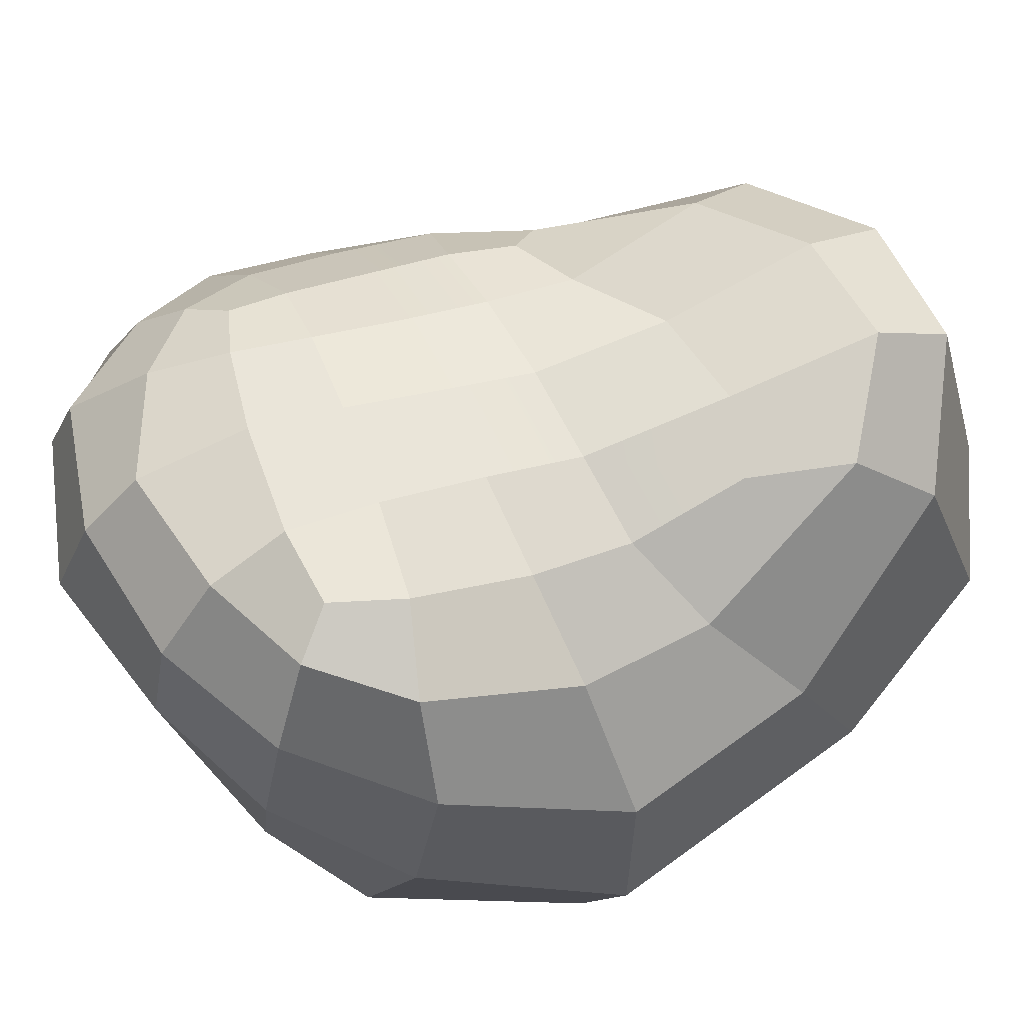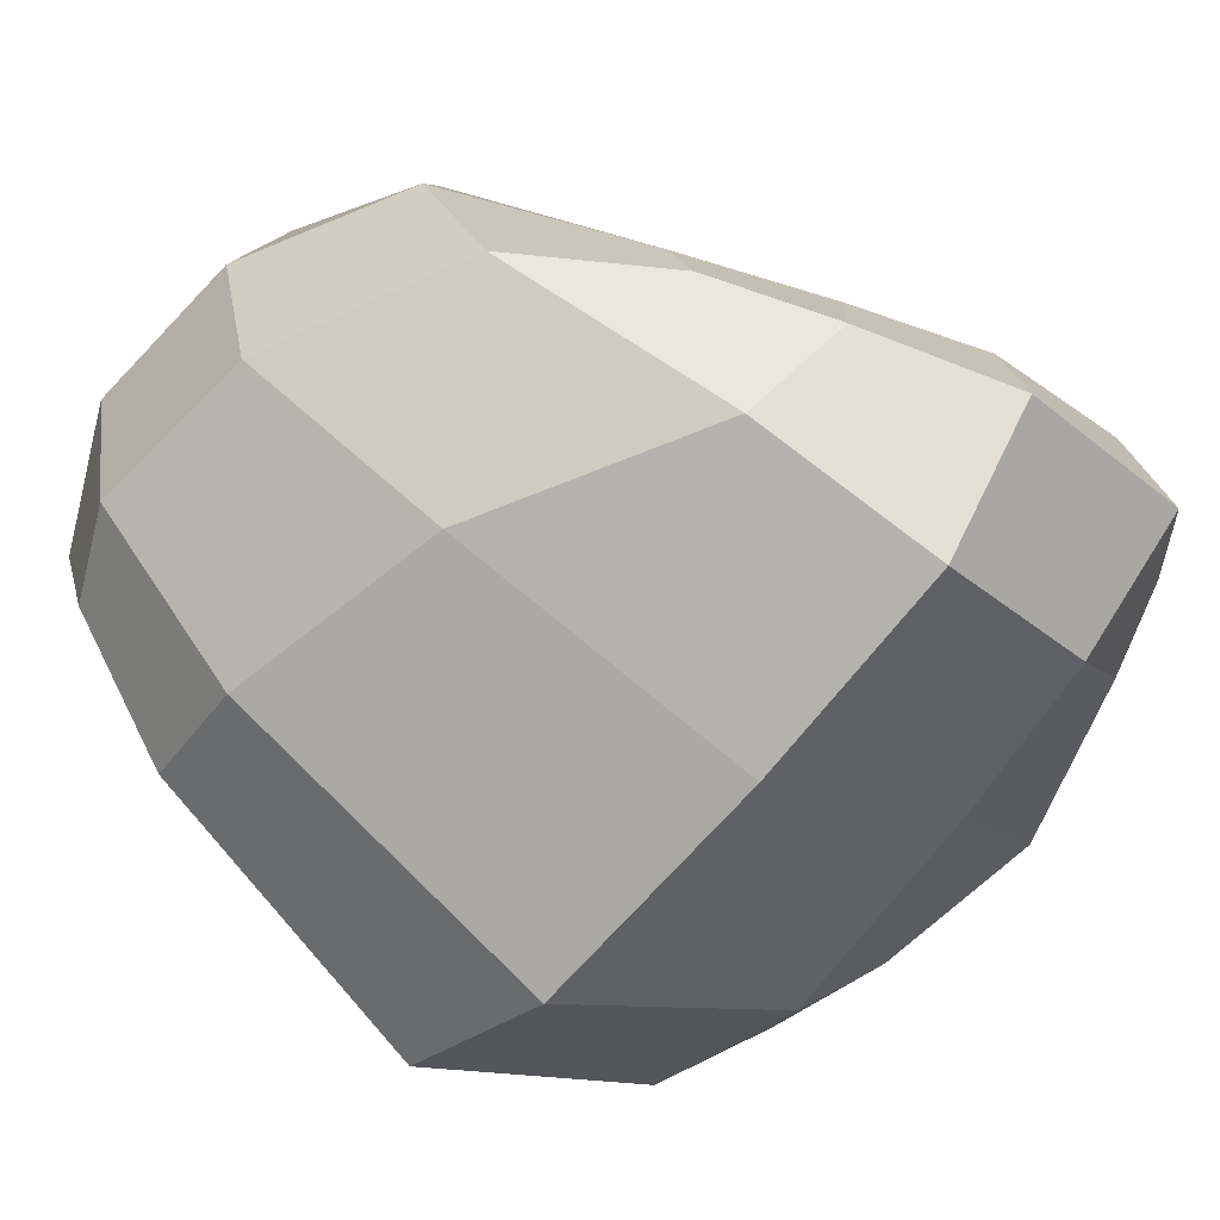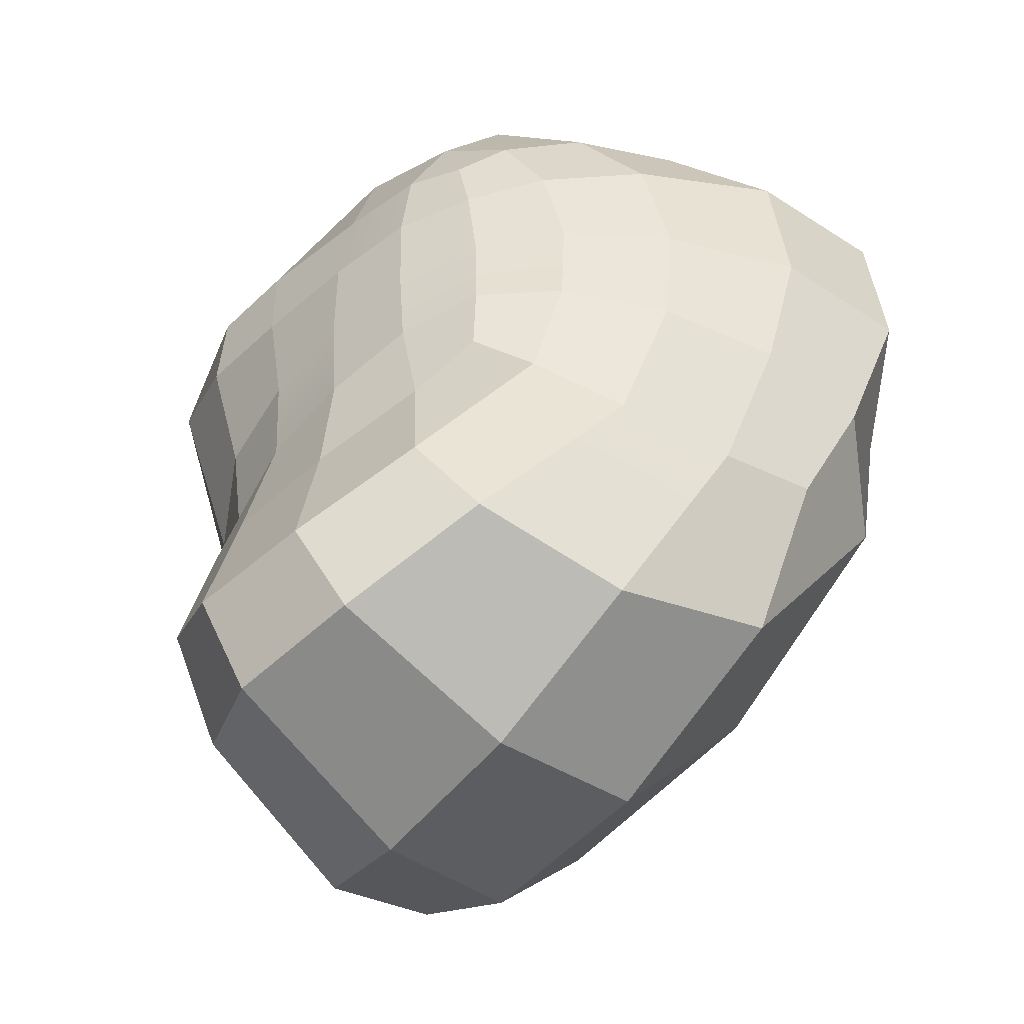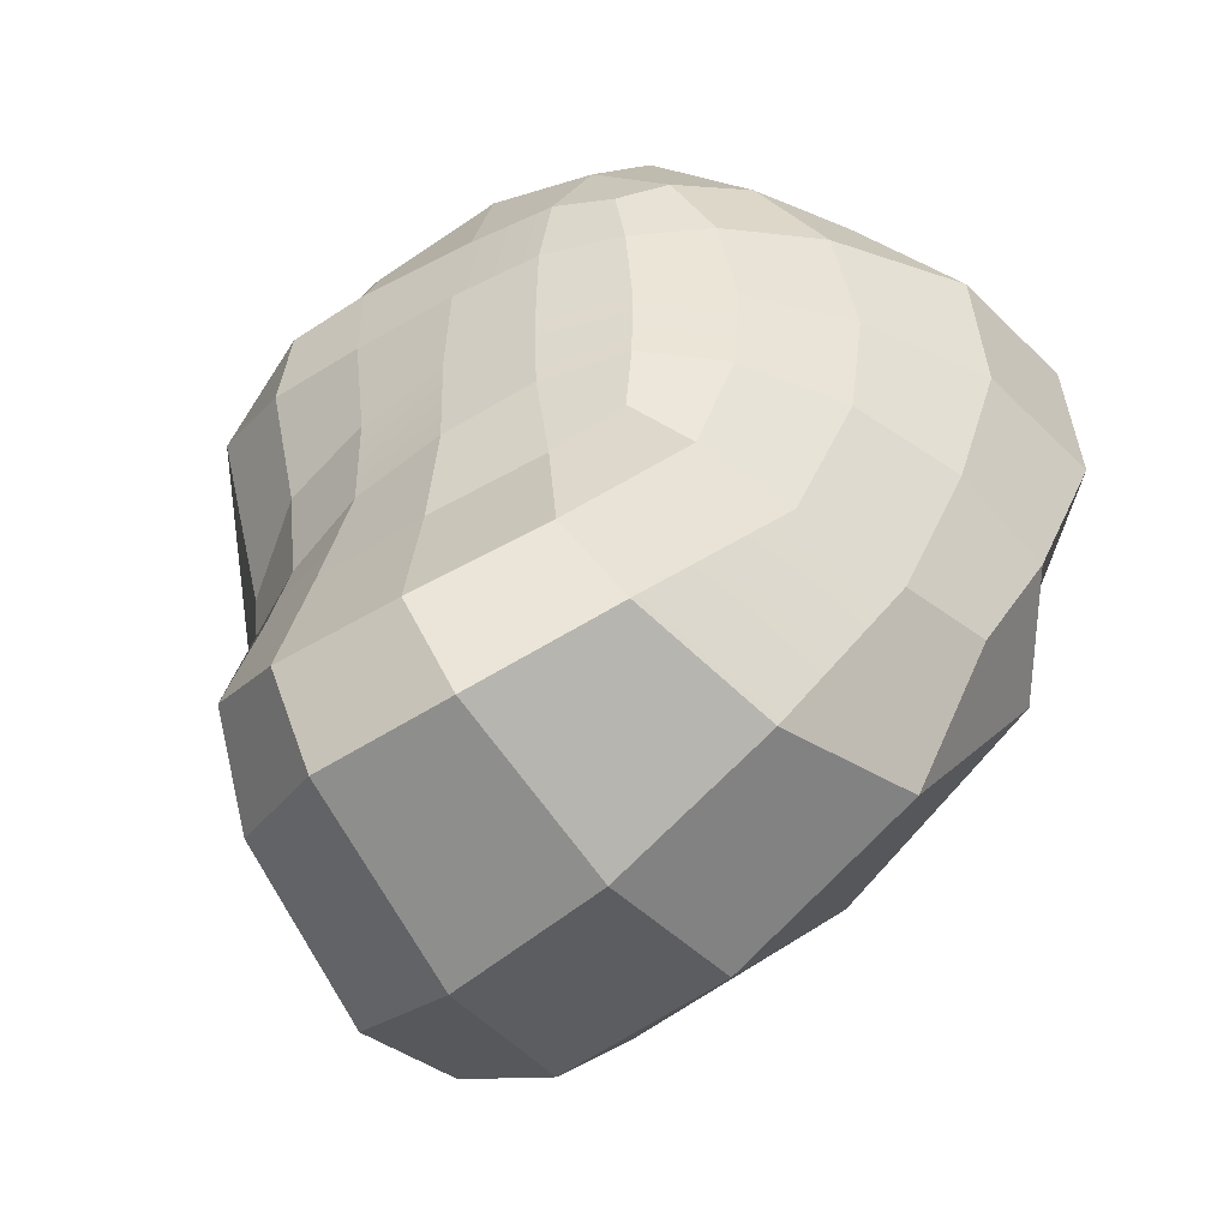
<metadata>
{"format":"obj","ext":"obj","renderer":"f3d","projection":"perspective","resolution":1024,"background":"white","views":[{"elev":68.1,"azim":-115.0,"up":"+Z"},{"elev":-74.1,"azim":49.8,"up":"+Z"},{"elev":-56.6,"azim":52.0,"up":"+Y"},{"elev":-57.1,"azim":41.6,"up":"+Y"}]}
</metadata>
<code>
g Rock.003
v -0.004772 0.001077 0.002343
v -0.003383 0.002535 0.002283
v -0.002765 0.001817 0.002803
v -0.003212 0.0005392 0.002631
v 0.002852 0.002783 0.00138
v 0.004031 0.001683 0.0007479
v 0.003364 0.001067 0.001375
v 0.002391 0.001395 0.001847
v 0.004187 -0.003067 -0.000476
v 0.003418 -0.004776 -0.0003989
v 0.002827 -0.004145 0.0005207
v 0.003094 -0.002957 0.0006835
v -0.002163 -0.0085 0.002506
v -0.00395 -0.007216 0.002022
v -0.003356 -0.005445 0.001862
v -0.002004 -0.005839 0.002084
v -0.00182 -0.003225 0.001721
v -0.003466 -0.00334 0.001449
v 0.003918 -0.003864 -0.008161
v 0.003012 -0.007787 -0.005852
v 0.004677 -0.005345 -0.005772
v 0.005585 -0.003308 -0.006428
v 0.001669 -0.003065 0.001306
v 0.001613 -0.004686 0.0009044
v -0.0001404 -0.005604 0.001699
v -4.219e-05 -0.003174 0.001635
v 0.002092 2.049e-05 0.001804
v 0.0001988 -0.001534 0.00195
v 0.0004981 0.0001086 0.002173
v 0.001851 -0.001512 0.001574
v -4.219e-05 -0.003174 0.001635
v 0.001669 -0.003065 0.001306
v -0.001419 0.000293 0.002456
v -0.001573 -0.001547 0.002003
v -0.003398 -0.00155 0.001784
v -0.003212 0.0005392 0.002631
v -0.004007 -0.00667 -0.007348
v -0.003606 -0.009695 -0.005144
v -0.0004946 -0.00945 -0.005573
v -4.208e-06 -0.005949 -0.008041
v -0.002857 0.003173 -0.005906
v -0.004268 -0.0005632 -0.008754
v 0.0001879 -0.0003975 -0.008736
v 0.00103 0.003098 -0.005722
v 0.004168 -0.0004563 -0.008639
v 0.00409 0.002576 -0.006491
v 0.00409 0.002576 -0.006491
v 0.004168 -0.0004563 -0.008639
v 0.006535 -0.0007739 -0.0069
v 0.006632 0.002025 -0.006575
v -0.003143 -0.01061 -0.002354
v -0.005365 -0.00946 -0.002666
v -0.004598 -0.008573 0.0006326
v -0.002291 -0.009929 0.00143
v 0.002727 -0.008942 -0.002819
v -0.0002036 -0.01043 -0.002499
v 0.0001808 -0.009919 0.00107
v 0.002448 -0.008604 2.611e-05
v 0.001982 -0.007262 0.001081
v -1.896e-05 -0.00839 0.002071
v -0.0001404 -0.005604 0.001699
v 0.001613 -0.004686 0.0009044
v 0.005588 -0.003178 -0.004338
v 0.004035 -0.005467 -0.001942
v 0.005091 -0.003178 -0.002227
v 0.00446 -0.005656 -0.004011
v 0.002448 -0.008604 2.611e-05
v 0.002727 -0.008942 -0.002819
v 0.006652 0.001407 -0.003858
v 0.006456 -0.0009706 -0.004372
v 0.005552 -0.001167 -0.002075
v 0.005594 0.000831 -0.001449
v 0.004486 0.0003284 0.000142
v 0.003271 -0.001455 0.0008513
v 0.003377 8.184e-06 0.001138
v 0.004469 -0.001342 -0.00033
v 0.003094 -0.002957 0.0006835
v 0.004187 -0.003067 -0.000476
v 0.00365 0.004701 -0.001351
v 0.005408 0.00308 -0.002434
v 0.004804 0.002457 -0.0005491
v 0.003301 0.004198 0.0003685
v -0.001917 0.004904 -0.001093
v 0.0008299 0.005565 -0.0008522
v 0.0008578 0.004804 0.0007958
v -0.001775 0.004456 0.0009379
v -0.001491 0.003325 0.00219
v 0.0009161 0.003713 0.001804
v 0.0008288 0.001694 0.002169
v -0.001291 0.001889 0.002592
v -0.006291 0.001996 -0.002013
v -0.004355 0.003882 -0.001132
v -0.004071 0.003347 0.0008623
v -0.005899 0.001324 0.0003896
v -0.00679 -0.006402 -0.003598
v -0.00767 -0.001446 -0.004167
v -0.007061 -0.001789 -0.001062
v -0.00641 -0.005287 -0.0009073
v -0.005046 -0.004054 0.0005953
v -0.005202 -0.001666 0.0008176
v -0.003398 -0.00155 0.001784
v -0.003466 -0.00334 0.001449
v -0.00641 -0.005287 -0.0009073
v -0.007061 -0.001789 -0.001062
v -0.005202 -0.001666 0.0008176
v -0.005046 -0.004054 0.0005953
v -0.004598 -0.008573 0.0006326
v -0.00641 -0.005287 -0.0009073
v -0.005046 -0.004054 0.0005953
v -0.00395 -0.007216 0.002022
v -0.00395 -0.007216 0.002022
v -0.005046 -0.004054 0.0005953
v -0.003466 -0.00334 0.001449
v -0.003356 -0.005445 0.001862
v -0.006111 -0.006527 -0.005904
v -0.006863 -0.001024 -0.007153
v -0.00767 -0.001446 -0.004167
v -0.00679 -0.006402 -0.003598
v -0.005237 -0.008948 -0.004654
v -0.006111 -0.006527 -0.005904
v -0.00679 -0.006402 -0.003598
v -0.005365 -0.00946 -0.002666
v -0.005365 -0.00946 -0.002666
v -0.00679 -0.006402 -0.003598
v -0.00641 -0.005287 -0.0009073
v -0.004598 -0.008573 0.0006326
v -0.005662 0.00275 -0.004514
v -0.004155 0.003994 -0.003071
v -0.004355 0.003882 -0.001132
v -0.006291 0.001996 -0.002013
v -0.006863 -0.001024 -0.007153
v -0.005662 0.00275 -0.004514
v -0.006291 0.001996 -0.002013
v -0.00767 -0.001446 -0.004167
v -0.00767 -0.001446 -0.004167
v -0.006291 0.001996 -0.002013
v -0.005899 0.001324 0.0003896
v -0.007061 -0.001789 -0.001062
v -0.001775 0.004456 0.0009379
v 0.0008578 0.004804 0.0007958
v 0.0009161 0.003713 0.001804
v -0.001491 0.003325 0.00219
v -0.004071 0.003347 0.0008623
v -0.001775 0.004456 0.0009379
v -0.001491 0.003325 0.00219
v -0.003383 0.002535 0.002283
v -0.003383 0.002535 0.002283
v -0.001491 0.003325 0.00219
v -0.001291 0.001889 0.002592
v -0.002765 0.001817 0.002803
v -0.002061 0.004537 -0.003397
v 0.0008702 0.00503 -0.003152
v 0.0008299 0.005565 -0.0008522
v -0.001917 0.004904 -0.001093
v -0.004155 0.003994 -0.003071
v -0.002061 0.004537 -0.003397
v -0.001917 0.004904 -0.001093
v -0.004355 0.003882 -0.001132
v -0.004355 0.003882 -0.001132
v -0.001917 0.004904 -0.001093
v -0.001775 0.004456 0.0009379
v -0.004071 0.003347 0.0008623
v 0.003848 0.004005 -0.003695
v 0.005467 0.003252 -0.004277
v 0.005408 0.00308 -0.002434
v 0.00365 0.004701 -0.001351
v 0.0008702 0.00503 -0.003152
v 0.003848 0.004005 -0.003695
v 0.00365 0.004701 -0.001351
v 0.0008299 0.005565 -0.0008522
v 0.0008299 0.005565 -0.0008522
v 0.00365 0.004701 -0.001351
v 0.003301 0.004198 0.0003685
v 0.0008578 0.004804 0.0007958
v 0.005594 0.000831 -0.001449
v 0.005552 -0.001167 -0.002075
v 0.004469 -0.001342 -0.00033
v 0.004486 0.0003284 0.000142
v 0.004804 0.002457 -0.0005491
v 0.005594 0.000831 -0.001449
v 0.004486 0.0003284 0.000142
v 0.004031 0.001683 0.0007479
v 0.004031 0.001683 0.0007479
v 0.004486 0.0003284 0.000142
v 0.003377 8.184e-06 0.001138
v 0.003364 0.001067 0.001375
v 0.006632 0.002025 -0.006575
v 0.006535 -0.0007739 -0.0069
v 0.006456 -0.0009706 -0.004372
v 0.006652 0.001407 -0.003858
v 0.005467 0.003252 -0.004277
v 0.006632 0.002025 -0.006575
v 0.006652 0.001407 -0.003858
v 0.005408 0.00308 -0.002434
v 0.005408 0.00308 -0.002434
v 0.006652 0.001407 -0.003858
v 0.005594 0.000831 -0.001449
v 0.004804 0.002457 -0.0005491
v 0.005585 -0.003308 -0.006428
v 0.004677 -0.005345 -0.005772
v 0.00446 -0.005656 -0.004011
v 0.005588 -0.003178 -0.004338
v 0.006535 -0.0007739 -0.0069
v 0.005585 -0.003308 -0.006428
v 0.005588 -0.003178 -0.004338
v 0.006456 -0.0009706 -0.004372
v 0.006456 -0.0009706 -0.004372
v 0.005588 -0.003178 -0.004338
v 0.005091 -0.003178 -0.002227
v 0.005552 -0.001167 -0.002075
v 0.002448 -0.008604 2.611e-05
v 0.0001808 -0.009919 0.00107
v -1.896e-05 -0.00839 0.002071
v 0.001982 -0.007262 0.001081
v 0.004035 -0.005467 -0.001942
v 0.002448 -0.008604 2.611e-05
v 0.001982 -0.007262 0.001081
v 0.003418 -0.004776 -0.0003989
v 0.003418 -0.004776 -0.0003989
v 0.001982 -0.007262 0.001081
v 0.001613 -0.004686 0.0009044
v 0.002827 -0.004145 0.0005207
v 0.003012 -0.007787 -0.005852
v -0.0004946 -0.00945 -0.005573
v -0.0002036 -0.01043 -0.002499
v 0.002727 -0.008942 -0.002819
v 0.004677 -0.005345 -0.005772
v 0.003012 -0.007787 -0.005852
v 0.002727 -0.008942 -0.002819
v 0.00446 -0.005656 -0.004011
v -0.003606 -0.009695 -0.005144
v -0.005237 -0.008948 -0.004654
v -0.005365 -0.00946 -0.002666
v -0.003143 -0.01061 -0.002354
v -0.0004946 -0.00945 -0.005573
v -0.003606 -0.009695 -0.005144
v -0.003143 -0.01061 -0.002354
v -0.0002036 -0.01043 -0.002499
v -0.0002036 -0.01043 -0.002499
v -0.003143 -0.01061 -0.002354
v -0.002291 -0.009929 0.00143
v 0.0001808 -0.009919 0.00107
v 0.0008702 0.00503 -0.003152
v 0.00103 0.003098 -0.005722
v 0.00409 0.002576 -0.006491
v 0.003848 0.004005 -0.003695
v 0.003848 0.004005 -0.003695
v 0.00409 0.002576 -0.006491
v 0.006632 0.002025 -0.006575
v 0.005467 0.003252 -0.004277
v -0.005662 0.00275 -0.004514
v -0.006863 -0.001024 -0.007153
v -0.004268 -0.0005632 -0.008754
v -0.002857 0.003173 -0.005906
v -0.004155 0.003994 -0.003071
v -0.005662 0.00275 -0.004514
v -0.002857 0.003173 -0.005906
v -0.002061 0.004537 -0.003397
v -0.002061 0.004537 -0.003397
v -0.002857 0.003173 -0.005906
v 0.00103 0.003098 -0.005722
v 0.0008702 0.00503 -0.003152
v -0.006111 -0.006527 -0.005904
v -0.005237 -0.008948 -0.004654
v -0.003606 -0.009695 -0.005144
v -0.004007 -0.00667 -0.007348
v -0.006863 -0.001024 -0.007153
v -0.006111 -0.006527 -0.005904
v -0.004007 -0.00667 -0.007348
v -0.004268 -0.0005632 -0.008754
v -0.004268 -0.0005632 -0.008754
v -0.004007 -0.00667 -0.007348
v -4.208e-06 -0.005949 -0.008041
v 0.0001879 -0.0003975 -0.008736
v 0.0004981 0.0001086 0.002173
v -0.001573 -0.001547 0.002003
v -0.001419 0.000293 0.002456
v 0.0001988 -0.001534 0.00195
v -0.00182 -0.003225 0.001721
v -4.219e-05 -0.003174 0.001635
v 0.0008288 0.001694 0.002169
v -0.001419 0.000293 0.002456
v -0.001291 0.001889 0.002592
v 0.0004981 0.0001086 0.002173
v 0.002391 0.001395 0.001847
v 0.002092 2.049e-05 0.001804
v -0.001291 0.001889 0.002592
v -0.001419 0.000293 0.002456
v -0.003212 0.0005392 0.002631
v -0.002765 0.001817 0.002803
v 0.003377 8.184e-06 0.001138
v 0.001851 -0.001512 0.001574
v 0.002092 2.049e-05 0.001804
v 0.003271 -0.001455 0.0008513
v 0.001669 -0.003065 0.001306
v 0.003094 -0.002957 0.0006835
v 0.003364 0.001067 0.001375
v 0.003377 8.184e-06 0.001138
v 0.002092 2.049e-05 0.001804
v 0.002391 0.001395 0.001847
v 0.003094 -0.002957 0.0006835
v 0.002827 -0.004145 0.0005207
v 0.001613 -0.004686 0.0009044
v 0.001669 -0.003065 0.001306
v -4.219e-05 -0.003174 0.001635
v -0.0001404 -0.005604 0.001699
v -0.002004 -0.005839 0.002084
v -0.00182 -0.003225 0.001721
v -0.001573 -0.001547 0.002003
v -0.00182 -0.003225 0.001721
v -0.003466 -0.00334 0.001449
v -0.003398 -0.00155 0.001784
v -4.208e-06 -0.005949 -0.008041
v -0.0004946 -0.00945 -0.005573
v 0.003012 -0.007787 -0.005852
v 0.003918 -0.003864 -0.008161
v 0.0001879 -0.0003975 -0.008736
v -4.208e-06 -0.005949 -0.008041
v 0.003918 -0.003864 -0.008161
v 0.004168 -0.0004563 -0.008639
v 0.004168 -0.0004563 -0.008639
v 0.003918 -0.003864 -0.008161
v 0.005585 -0.003308 -0.006428
v 0.006535 -0.0007739 -0.0069
v -0.002291 -0.009929 0.00143
v -0.004598 -0.008573 0.0006326
v -0.00395 -0.007216 0.002022
v -0.002163 -0.0085 0.002506
v 0.0001808 -0.009919 0.00107
v -0.002291 -0.009929 0.00143
v -0.002163 -0.0085 0.002506
v -1.896e-05 -0.00839 0.002071
v -1.896e-05 -0.00839 0.002071
v -0.002163 -0.0085 0.002506
v -0.002004 -0.005839 0.002084
v -0.0001404 -0.005604 0.001699
v 0.005091 -0.003178 -0.002227
v 0.004035 -0.005467 -0.001942
v 0.003418 -0.004776 -0.0003989
v 0.004187 -0.003067 -0.000476
v 0.005552 -0.001167 -0.002075
v 0.005091 -0.003178 -0.002227
v 0.004187 -0.003067 -0.000476
v 0.004469 -0.001342 -0.00033
v 0.003301 0.004198 0.0003685
v 0.004804 0.002457 -0.0005491
v 0.004031 0.001683 0.0007479
v 0.002852 0.002783 0.00138
v 0.0008578 0.004804 0.0007958
v 0.003301 0.004198 0.0003685
v 0.002852 0.002783 0.00138
v 0.0009161 0.003713 0.001804
v 0.0009161 0.003713 0.001804
v 0.002852 0.002783 0.00138
v 0.002391 0.001395 0.001847
v 0.0008288 0.001694 0.002169
v -0.005899 0.001324 0.0003896
v -0.004071 0.003347 0.0008623
v -0.003383 0.002535 0.002283
v -0.004772 0.001077 0.002343
v -0.007061 -0.001789 -0.001062
v -0.005899 0.001324 0.0003896
v -0.004772 0.001077 0.002343
v -0.005202 -0.001666 0.0008176
v -0.005202 -0.001666 0.0008176
v -0.004772 0.001077 0.002343
v -0.003212 0.0005392 0.002631
v -0.003398 -0.00155 0.001784
g Rock.003_0
f 3 2 1
f 4 3 1
f 7 6 5
f 8 7 5
f 11 10 9
f 12 11 9
f 15 14 13
f 16 15 13
f 15 16 17
f 18 15 17
f 21 20 19
f 22 21 19
f 25 24 23
f 26 25 23
f 29 28 27
f 28 30 27
f 28 31 30
f 31 32 30
f 35 34 33
f 36 35 33
f 39 38 37
f 40 39 37
f 43 42 41
f 44 43 41
f 45 43 44
f 46 45 44
f 49 48 47
f 50 49 47
f 53 52 51
f 54 53 51
f 57 56 55
f 58 57 55
f 61 60 59
f 62 61 59
f 65 64 63
f 64 66 63
f 64 67 66
f 67 68 66
f 71 70 69
f 72 71 69
f 75 74 73
f 74 76 73
f 74 77 76
f 77 78 76
f 81 80 79
f 82 81 79
f 85 84 83
f 86 85 83
f 89 88 87
f 90 89 87
f 93 92 91
f 94 93 91
f 97 96 95
f 98 97 95
f 101 100 99
f 102 101 99
f 105 104 103
f 106 105 103
f 109 108 107
f 110 109 107
f 113 112 111
f 114 113 111
f 117 116 115
f 118 117 115
f 121 120 119
f 122 121 119
f 125 124 123
f 126 125 123
f 129 128 127
f 130 129 127
f 133 132 131
f 134 133 131
f 137 136 135
f 138 137 135
f 141 140 139
f 142 141 139
f 145 144 143
f 146 145 143
f 149 148 147
f 150 149 147
f 153 152 151
f 154 153 151
f 157 156 155
f 158 157 155
f 161 160 159
f 162 161 159
f 165 164 163
f 166 165 163
f 169 168 167
f 170 169 167
f 173 172 171
f 174 173 171
f 177 176 175
f 178 177 175
f 181 180 179
f 182 181 179
f 185 184 183
f 186 185 183
f 189 188 187
f 190 189 187
f 193 192 191
f 194 193 191
f 197 196 195
f 198 197 195
f 201 200 199
f 202 201 199
f 205 204 203
f 206 205 203
f 209 208 207
f 210 209 207
f 213 212 211
f 214 213 211
f 217 216 215
f 218 217 215
f 221 220 219
f 222 221 219
f 225 224 223
f 226 225 223
f 229 228 227
f 230 229 227
f 233 232 231
f 234 233 231
f 237 236 235
f 238 237 235
f 241 240 239
f 242 241 239
f 245 244 243
f 246 245 243
f 249 248 247
f 250 249 247
f 253 252 251
f 254 253 251
f 257 256 255
f 258 257 255
f 261 260 259
f 262 261 259
f 265 264 263
f 266 265 263
f 269 268 267
f 270 269 267
f 273 272 271
f 274 273 271
f 277 276 275
f 276 278 275
f 276 279 278
f 279 280 278
f 283 282 281
f 282 284 281
f 281 284 285
f 284 286 285
f 289 288 287
f 290 289 287
f 293 292 291
f 292 294 291
f 292 295 294
f 295 296 294
f 299 298 297
f 300 299 297
f 303 302 301
f 304 303 301
f 307 306 305
f 308 307 305
f 311 310 309
f 312 311 309
f 315 314 313
f 316 315 313
f 319 318 317
f 320 319 317
f 323 322 321
f 324 323 321
f 327 326 325
f 328 327 325
f 331 330 329
f 332 331 329
f 335 334 333
f 336 335 333
f 339 338 337
f 340 339 337
f 343 342 341
f 344 343 341
f 347 346 345
f 348 347 345
f 351 350 349
f 352 351 349
f 355 354 353
f 356 355 353
f 359 358 357
f 360 359 357
f 363 362 361
f 364 363 361
f 367 366 365
f 368 367 365

</code>
